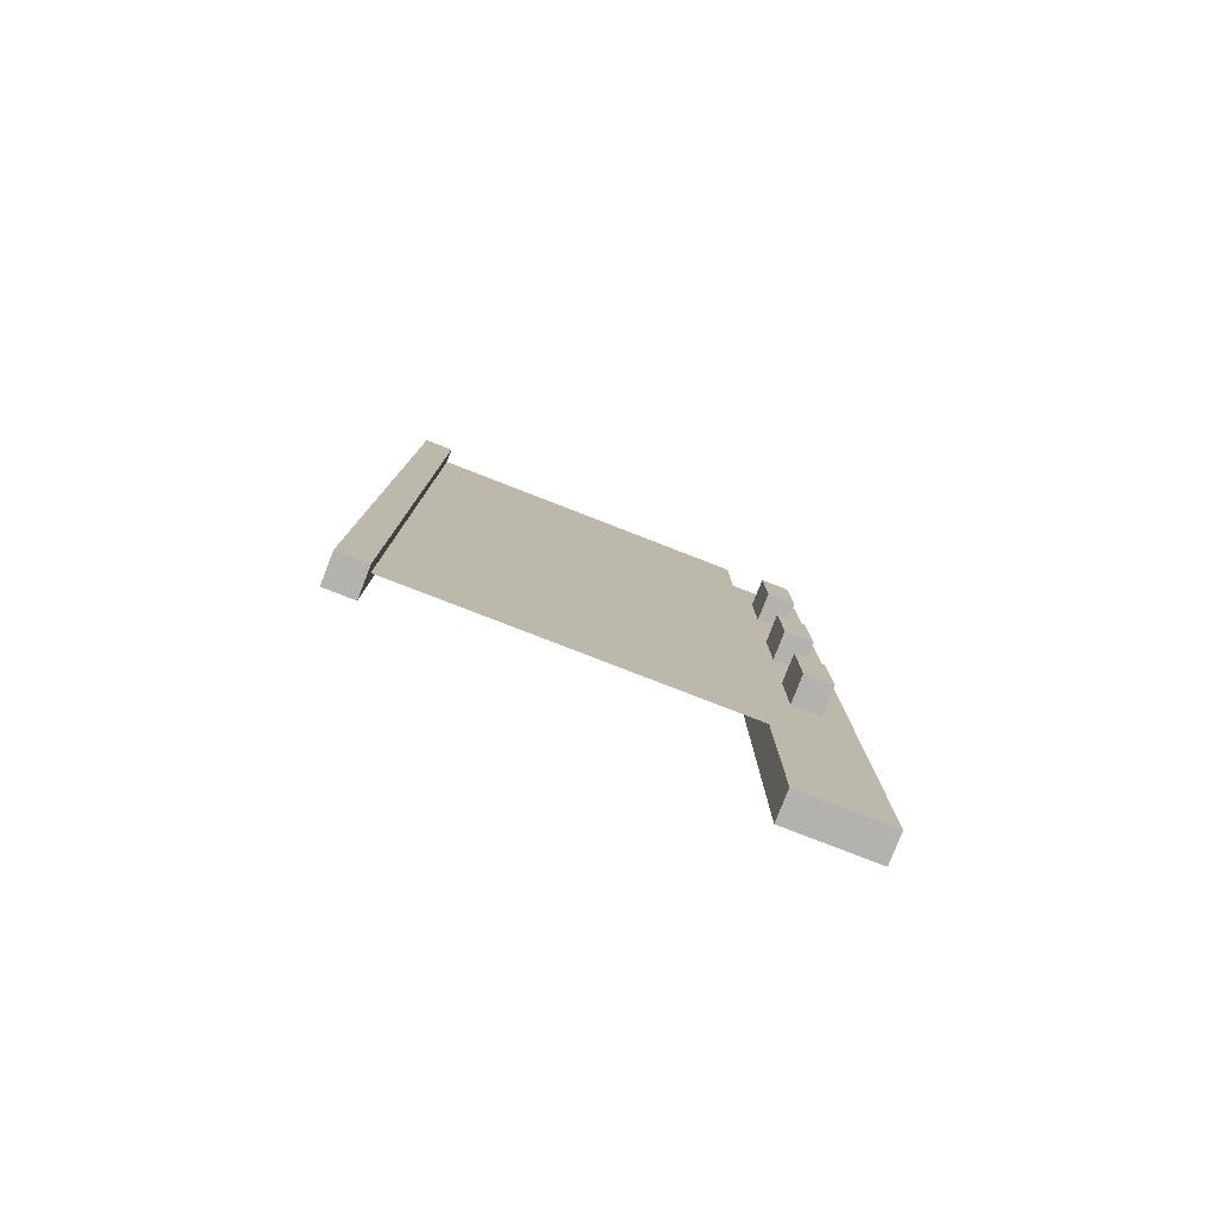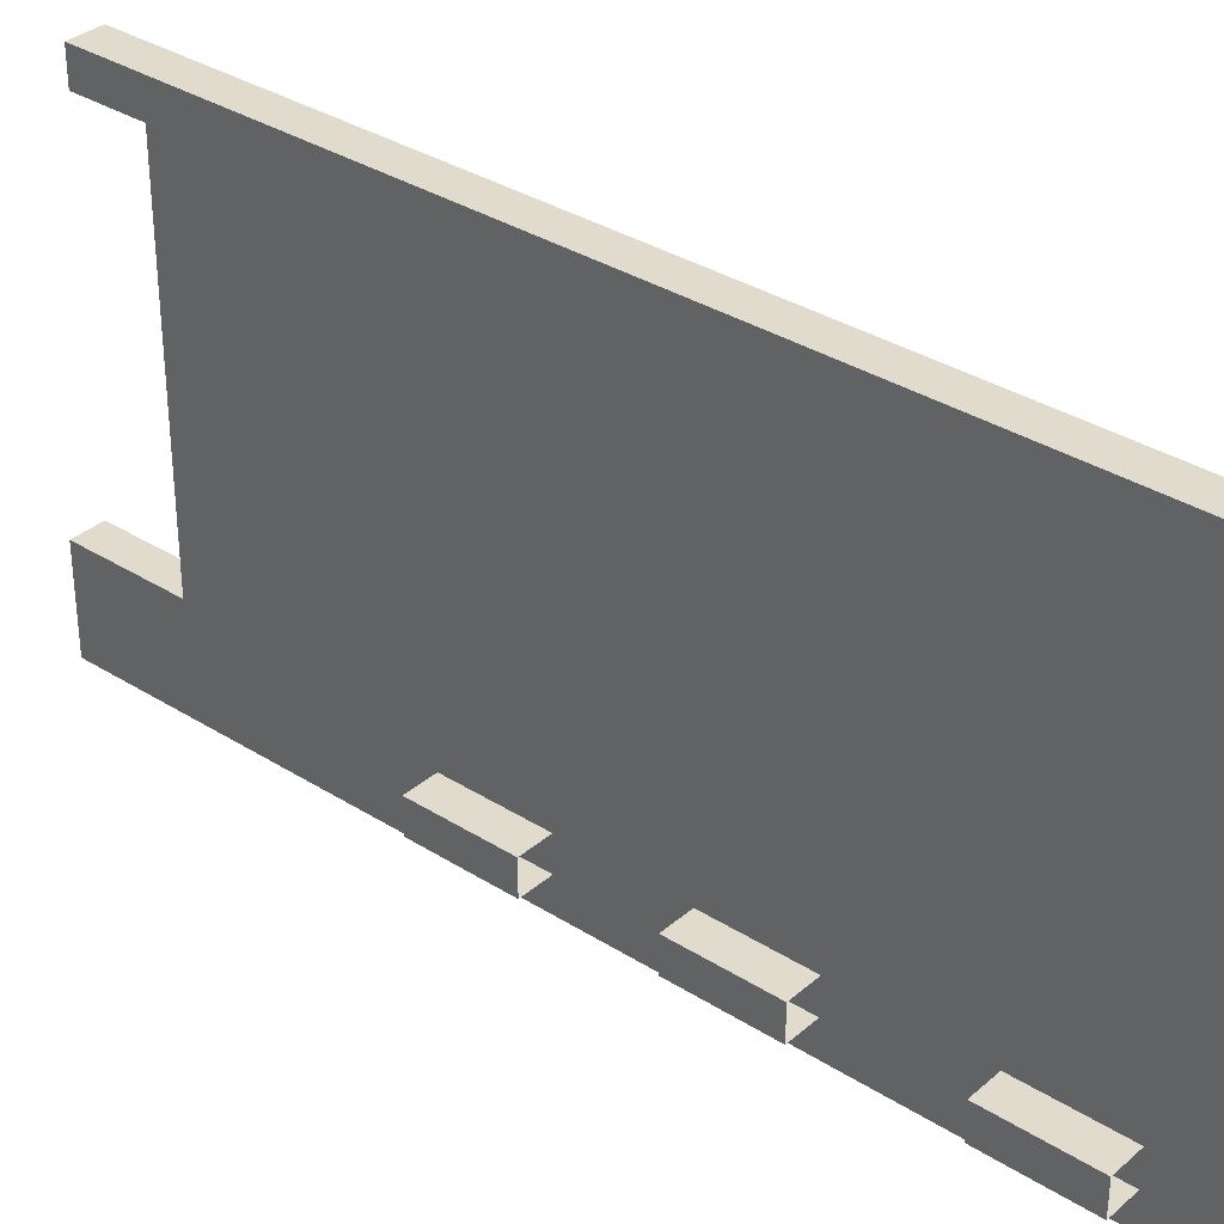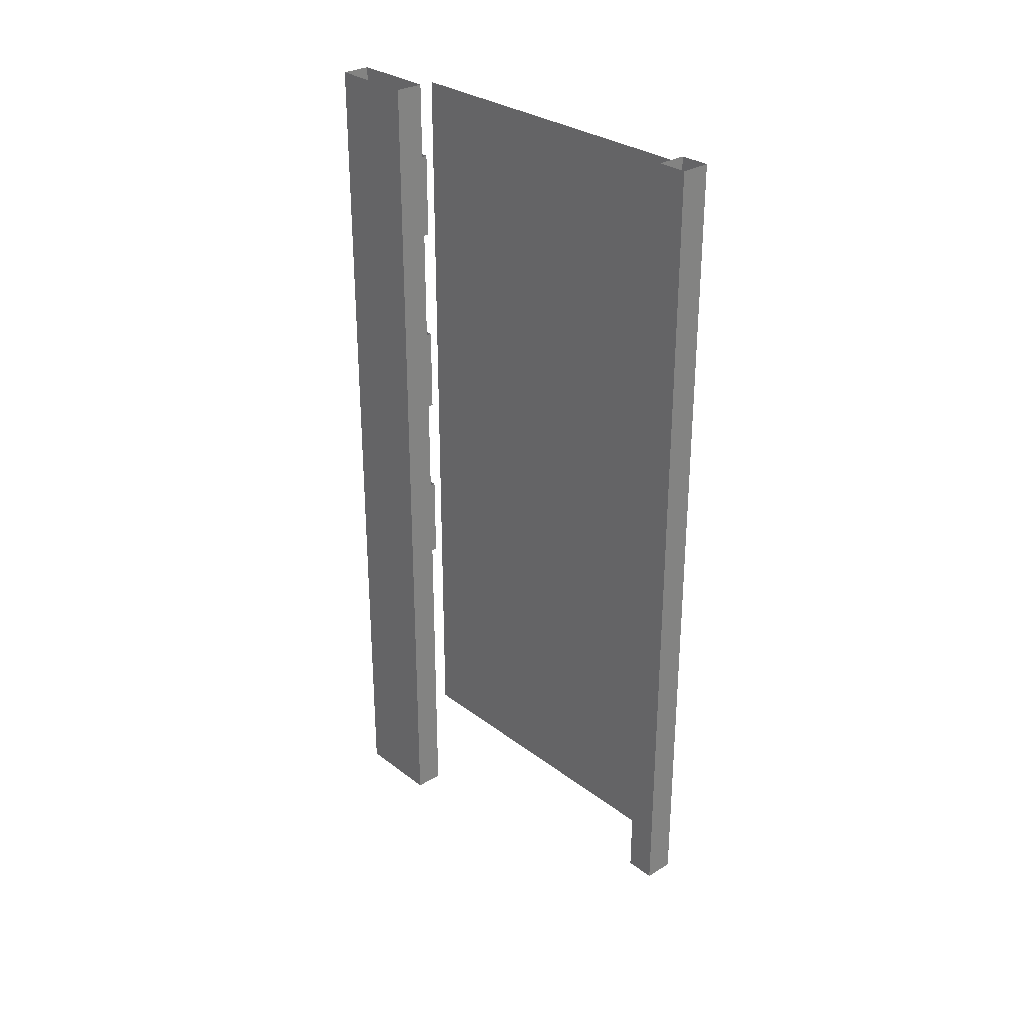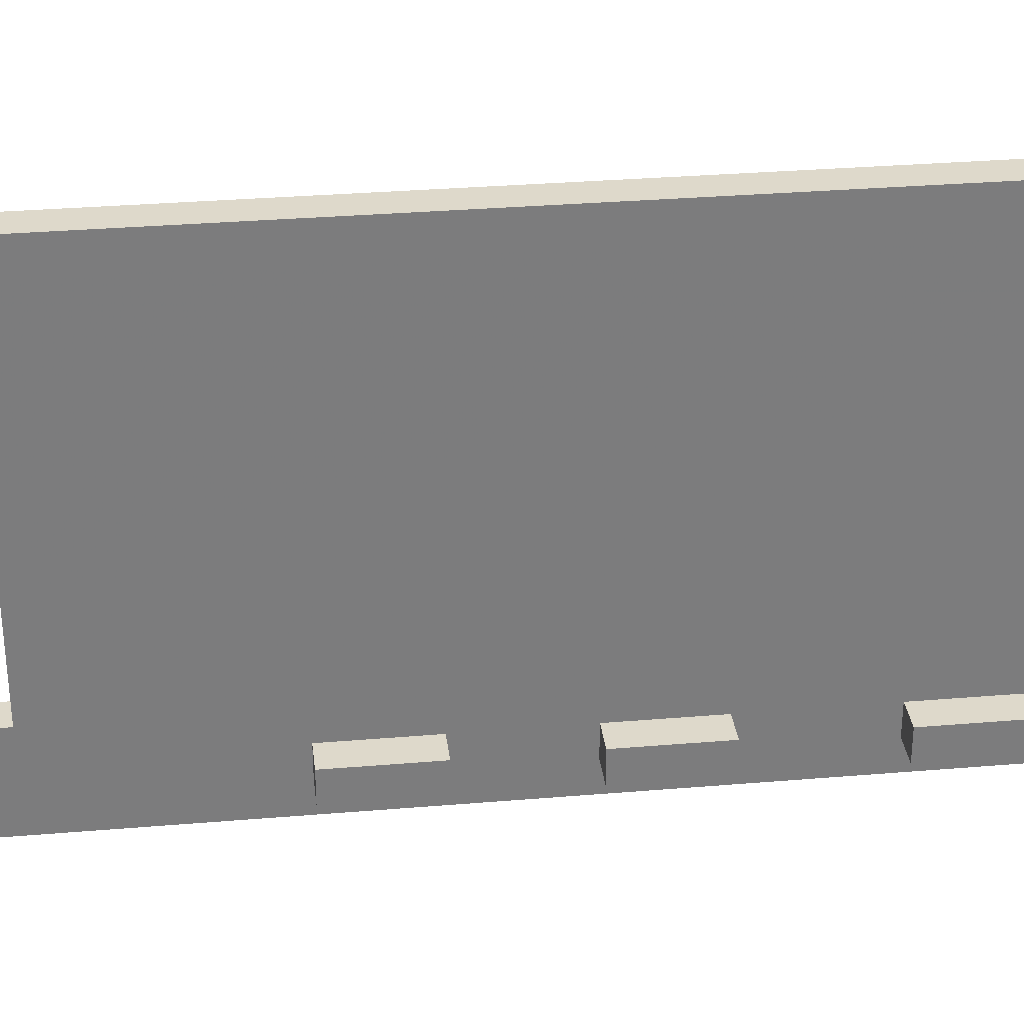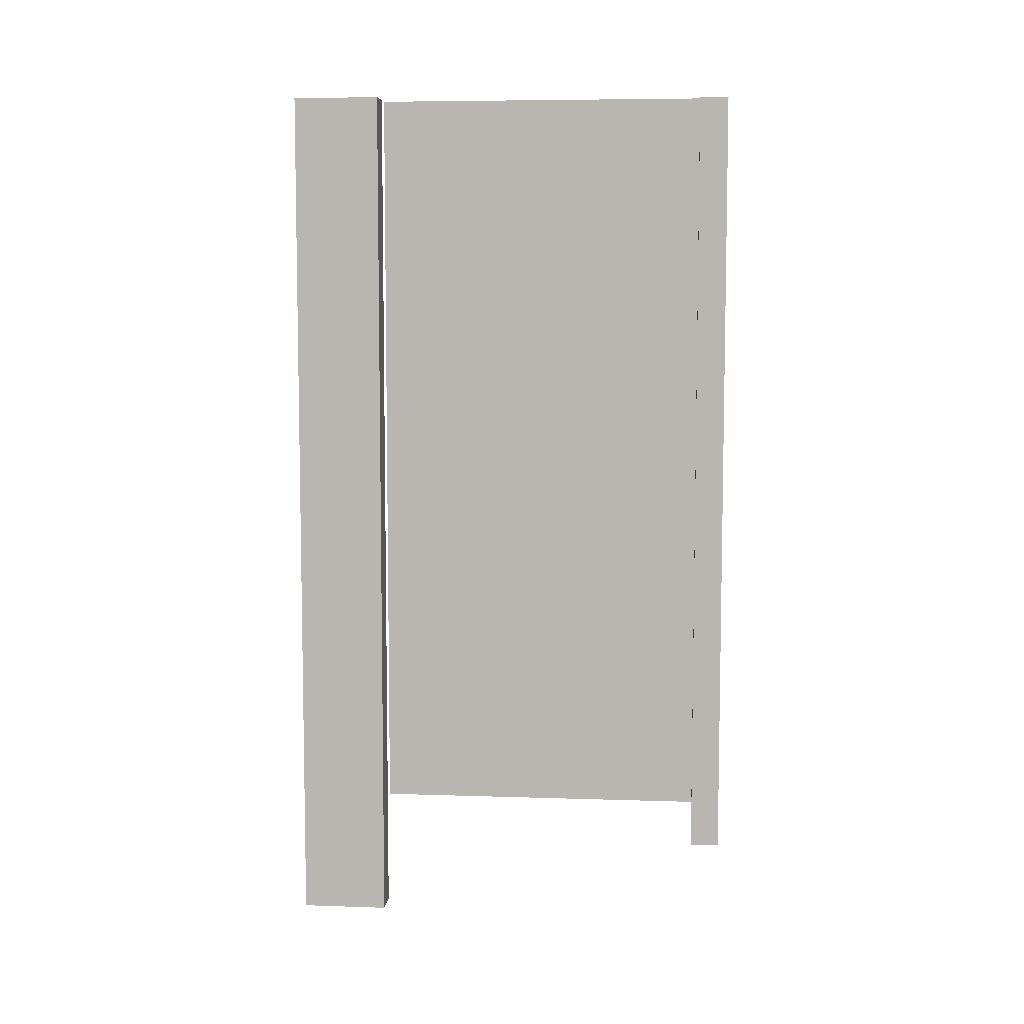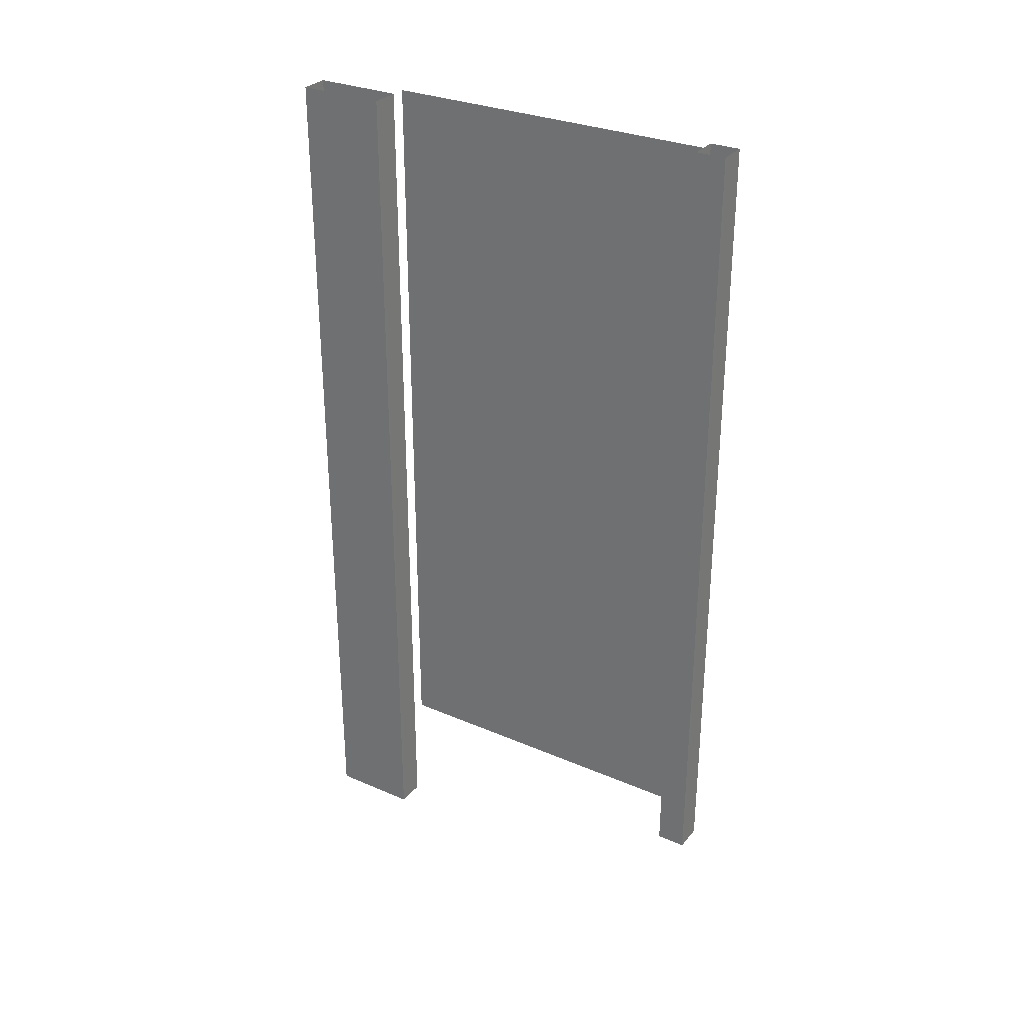
<metadata>
{"format":"obj","ext":"obj","renderer":"f3d","projection":"perspective","resolution":1024,"background":"white","views":[{"elev":-79.7,"azim":68.8,"up":"+Y"},{"elev":33.9,"azim":130.7,"up":"+Z"},{"elev":29.4,"azim":-41.9,"up":"+Y"},{"elev":31.7,"azim":83.2,"up":"+Z"},{"elev":6.9,"azim":-84.5,"up":"+Y"},{"elev":30.2,"azim":-58.0,"up":"+Y"}]}
</metadata>
<code>
o wall/gate_7/straight
v -48 -220 52
v -48 -220 60
v -56 -220 60
v -56 -220 52
v -56 0 52
v -48 0 52
v -48 0 60
v -56 0 60
v -52 0 -40
v -52 -208 -40
v -52 -208 52
v -52 0 52
v -56 -240 -64
v -64 -240 -64
v -64 0 -64
v -56 0 -64
v -56 -240 -40
v -64 -240 -40
v -64 0 -40
v -56 0 -40
v -48 -104 -56
v -48 -104 -48
v -56 -104 -48
v -56 -104 -56
v -56 -80 -56
v -48 -80 -56
v -48 -80 -48
v -56 -80 -48
v -48 -156 -56
v -48 -156 -48
v -56 -156 -48
v -56 -156 -56
v -56 -132 -56
v -48 -132 -56
v -48 -132 -48
v -56 -132 -48
v -48 -48 -56
v -48 -48 -48
v -56 -48 -48
v -56 -48 -56
v -56 -24 -56
v -48 -24 -56
v -48 -24 -48
v -56 -24 -48
f 1 2 3
f 1 3 4
f 1 4 5
f 1 5 6
f 1 6 2
f 2 6 7
f 2 7 3
f 3 7 8
f 3 8 4
f 4 8 5
f 9 10 11
f 9 11 12
f 9 12 10
f 10 12 11
f 13 14 15
f 13 15 16
f 13 16 17
f 13 17 14
f 14 17 18
f 14 18 19
f 14 19 15
f 18 17 20
f 18 20 19
f 17 16 20
f 21 22 23
f 21 23 24
f 21 24 25
f 21 25 26
f 21 26 22
f 22 26 27
f 22 27 23
f 23 27 28
f 29 30 31
f 29 31 32
f 29 32 33
f 29 33 34
f 29 34 30
f 30 34 35
f 30 35 31
f 31 35 36
f 37 38 39
f 37 39 40
f 37 40 41
f 37 41 42
f 37 42 38
f 38 42 43
f 38 43 39
f 39 43 44

</code>
